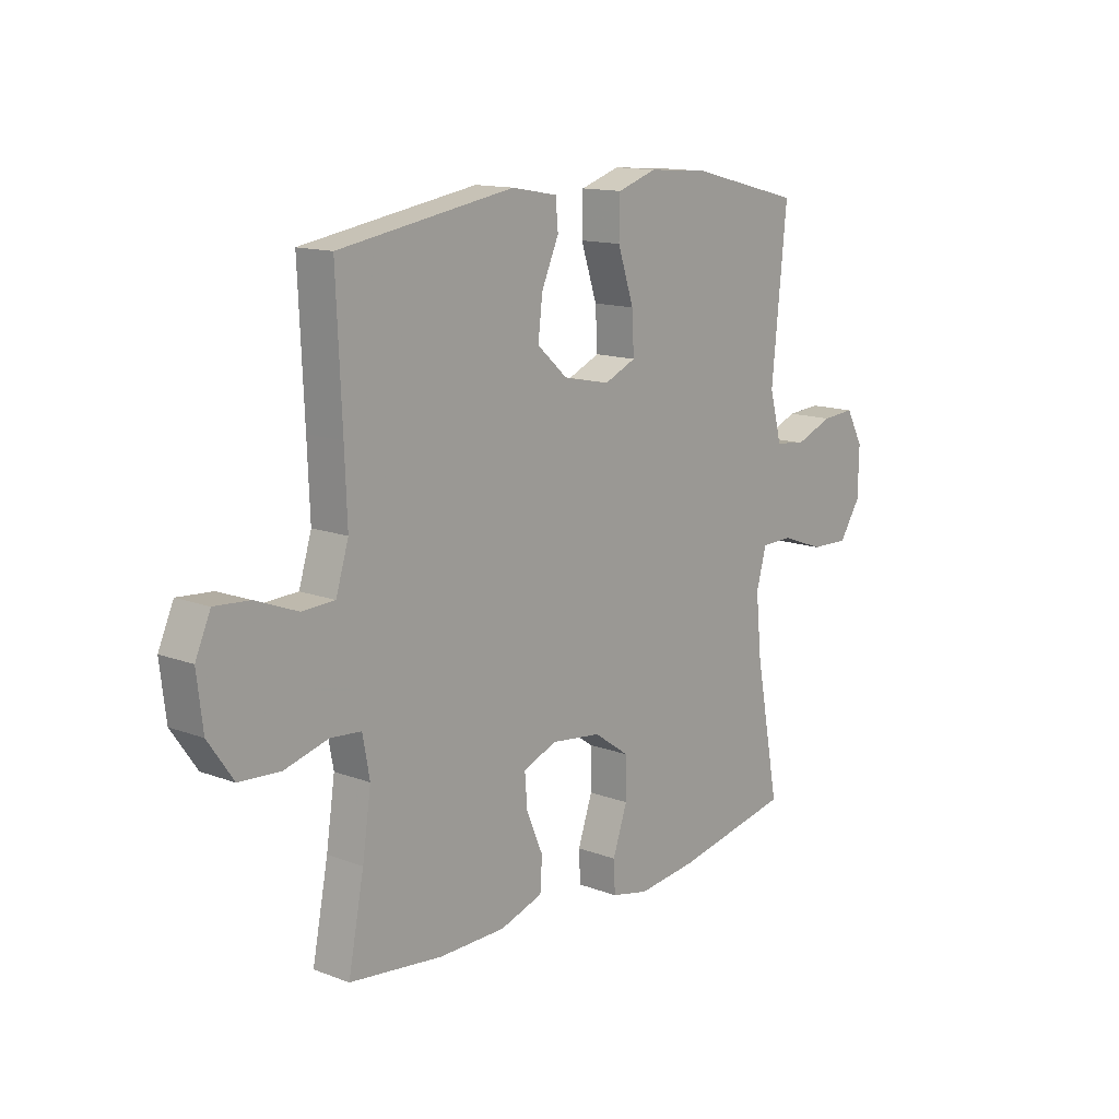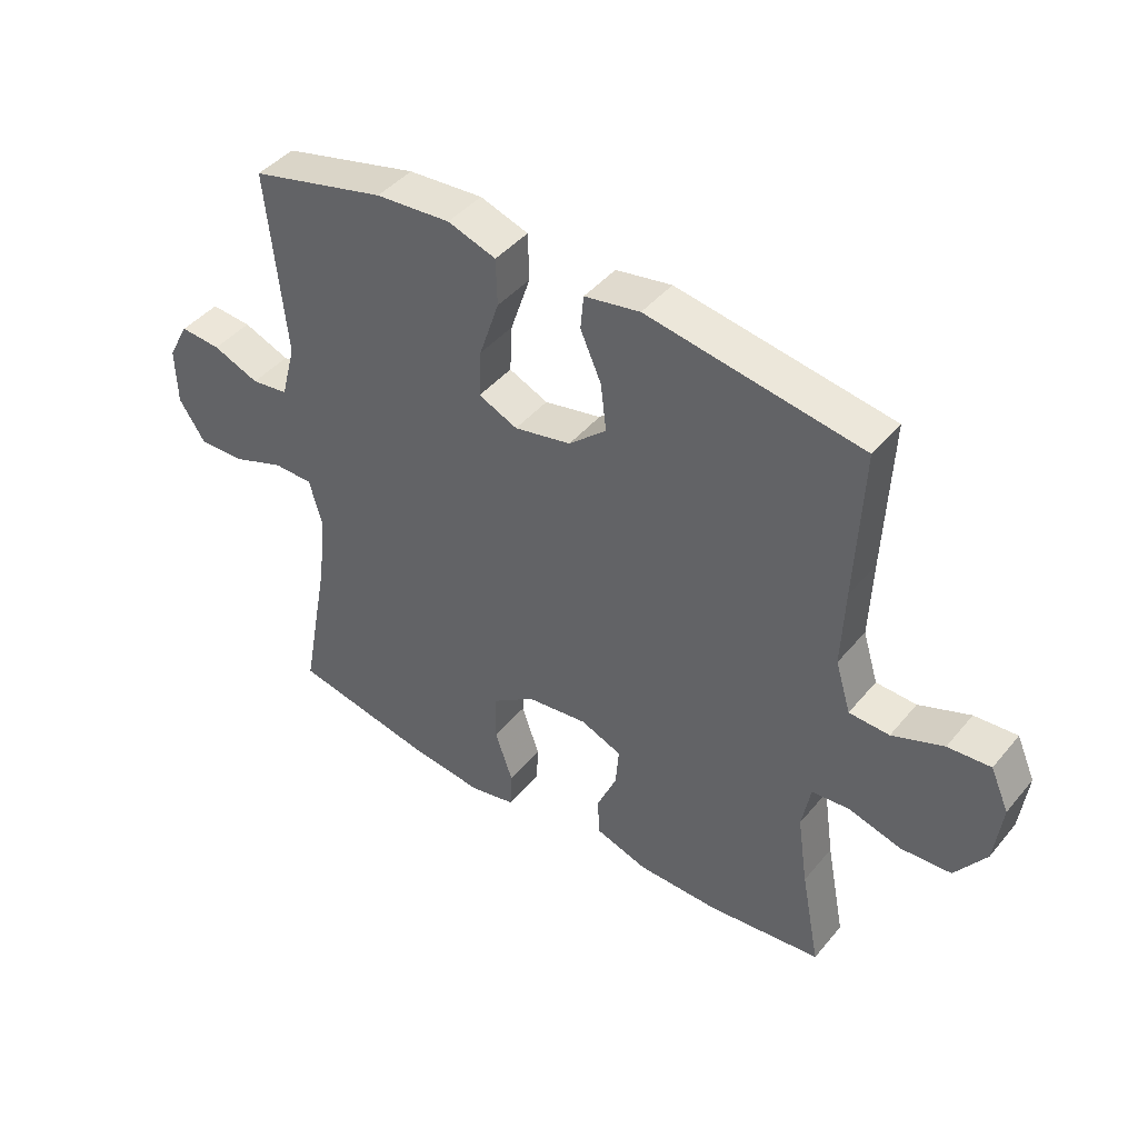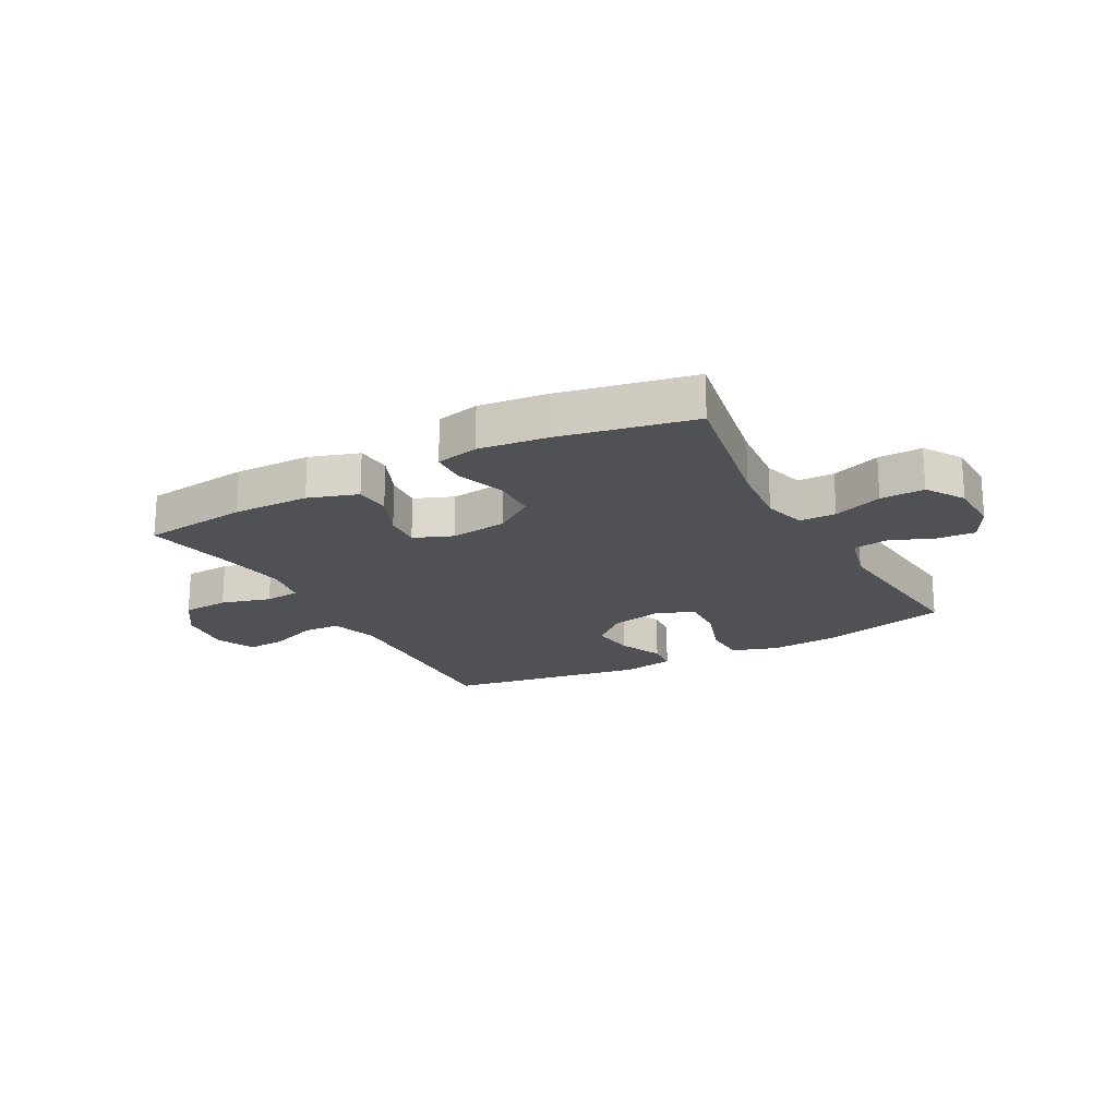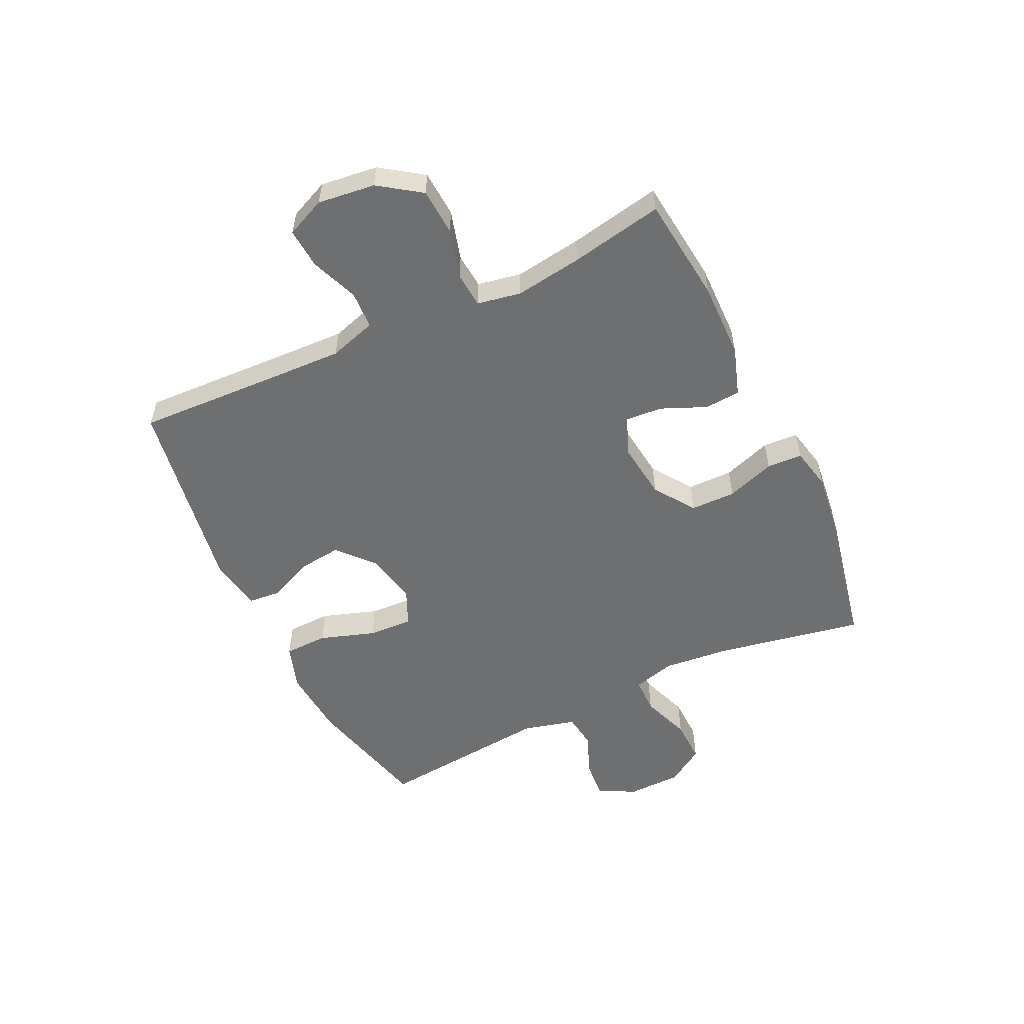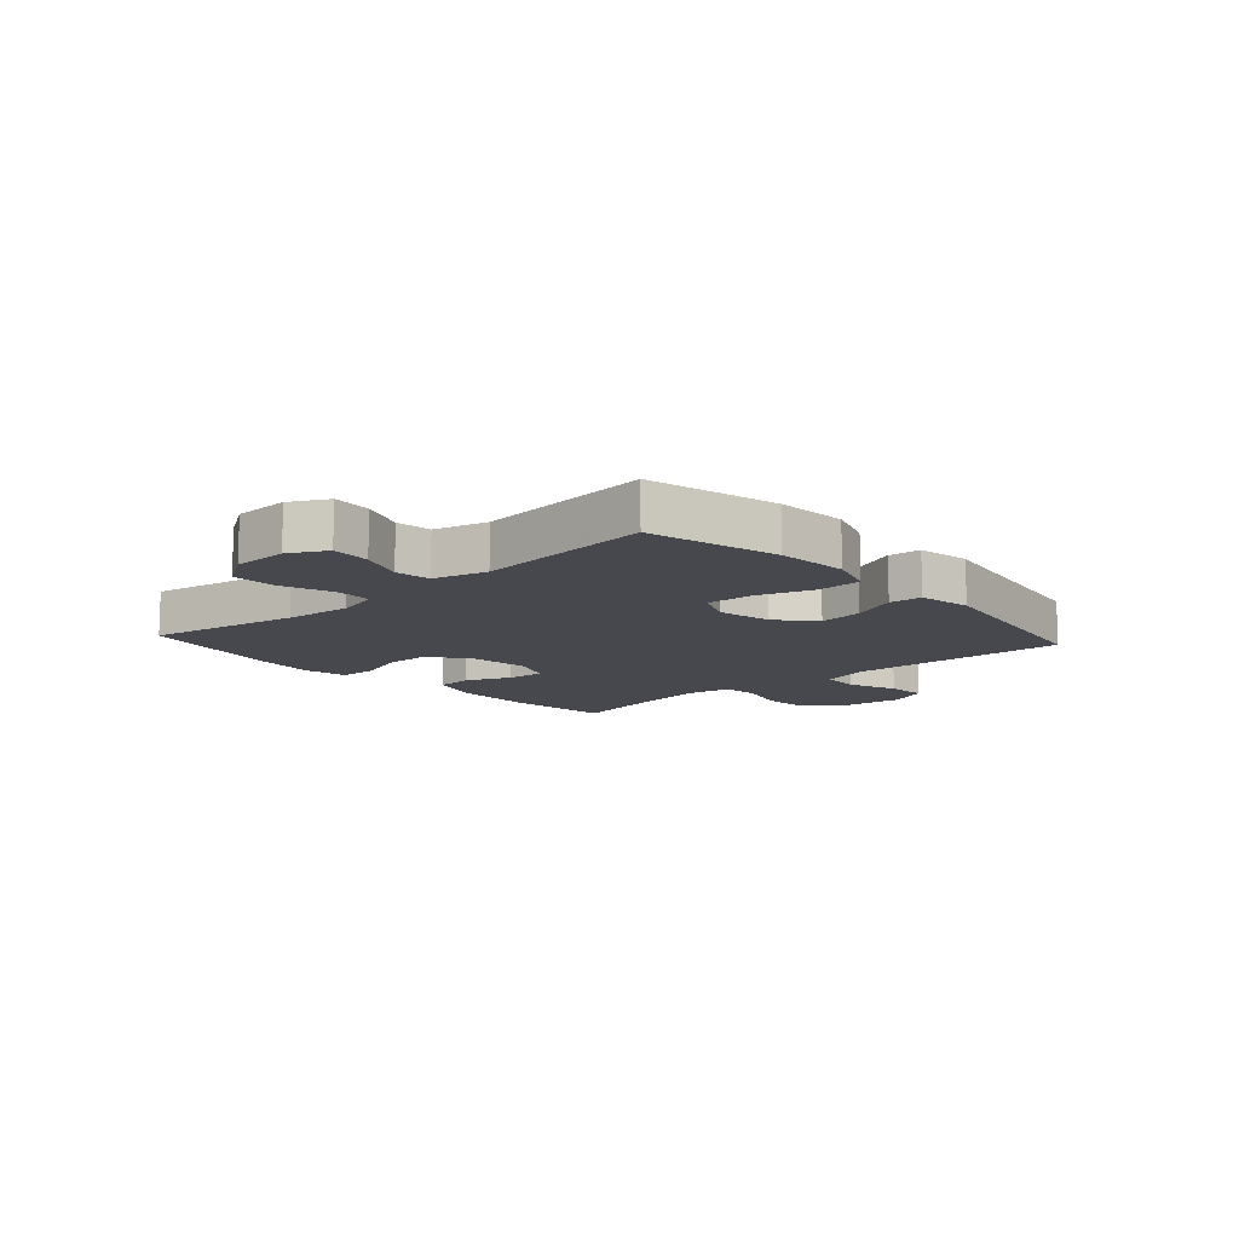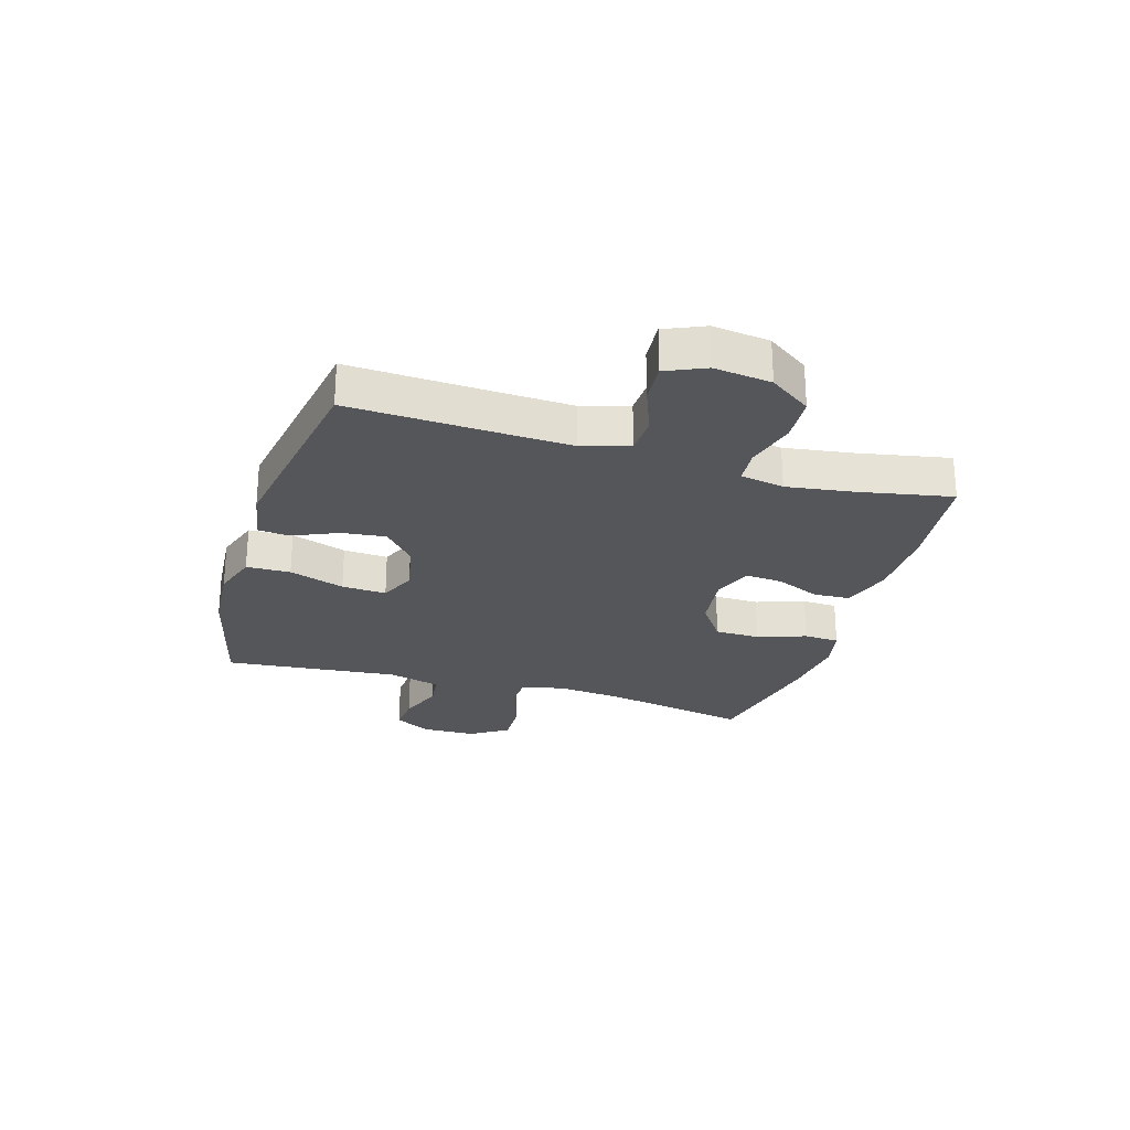
<metadata>
{"format":"obj","ext":"obj","renderer":"f3d","projection":"perspective","resolution":1024,"background":"white","views":[{"elev":13.5,"azim":130.3,"up":"+Z"},{"elev":43.7,"azim":36.6,"up":"+Z"},{"elev":-19.9,"azim":-151.5,"up":"+Y"},{"elev":-54.5,"azim":115.5,"up":"+Y"},{"elev":-11.7,"azim":-48.0,"up":"+Y"},{"elev":-25.8,"azim":73.2,"up":"+Y"}]}
</metadata>
<code>
v 0.5 0.07 -0.5
v 0.316 0.07 -0.521
v 0.184 0.07 -0.519
v 0.099 0.07 -0.491
v 0.095 0.07 -0.429
v 0.128 0.07 -0.352
v 0.133 0.07 -0.288
v 0.066 0.07 -0.261
v -0.033 0.07 -0.273
v -0.103 0.07 -0.322
v -0.104 0.07 -0.4
v -0.075 0.07 -0.484
v -0.078 0.07 -0.545
v -0.152 0.07 -0.561
v -0.269 0.07 -0.547
v -0.5 0.07 -0.5
v -0.452 0.07 -0.243
v -0.441 0.07 -0.129
v -0.461 0.07 -0.056
v -0.524 0.07 -0.055
v -0.609 0.07 -0.086
v -0.685 0.07 -0.088
v -0.727 0.07 -0.023
v -0.729 0.07 0.071
v -0.695 0.07 0.134
v -0.629 0.07 0.129
v -0.554 0.07 0.099
v -0.494 0.07 0.107
v -0.47 0.07 0.198
v -0.5 0.07 0.5
v -0.28 0.07 0.555
v -0.159 0.07 0.564
v -0.081 0.07 0.538
v -0.079 0.07 0.462
v -0.111 0.07 0.366
v -0.115 0.07 0.289
v -0.052 0.07 0.261
v 0.04 0.07 0.28
v 0.101 0.07 0.334
v 0.092 0.07 0.41
v 0.058 0.07 0.487
v 0.063 0.07 0.542
v 0.153 0.07 0.558
v 0.5 0.07 0.5
v 0.489 0.07 0.253
v 0.484 0.07 0.125
v 0.509 0.07 0.043
v 0.574 0.07 0.04
v 0.657 0.07 0.072
v 0.726 0.07 0.077
v 0.756 0.07 0.009
v 0.744 0.07 -0.09
v 0.694 0.07 -0.162
v 0.613 0.07 -0.167
v 0.527 0.07 -0.143
v 0.466 0.07 -0.148
v 0.452 0.07 -0.224
v 0.469 0.07 -0.34
v 0.5 0 -0.5
v 0.316 0 -0.521
v 0.184 0 -0.519
v 0.099 0 -0.491
v 0.095 0 -0.429
v 0.128 0 -0.352
v 0.133 0 -0.288
v 0.066 0 -0.261
v -0.033 0 -0.273
v -0.103 0 -0.322
v -0.104 0 -0.4
v -0.075 0 -0.484
v -0.078 0 -0.545
v -0.152 0 -0.561
v -0.269 0 -0.547
v -0.5 0 -0.5
v -0.452 0 -0.243
v -0.441 0 -0.129
v -0.461 0 -0.056
v -0.524 0 -0.055
v -0.609 0 -0.086
v -0.685 0 -0.088
v -0.727 0 -0.023
v -0.729 0 0.071
v -0.695 0 0.134
v -0.629 0 0.129
v -0.554 0 0.099
v -0.494 0 0.107
v -0.47 0 0.198
v -0.5 0 0.5
v -0.28 0 0.555
v -0.159 0 0.564
v -0.081 0 0.538
v -0.079 0 0.462
v -0.111 0 0.366
v -0.115 0 0.289
v -0.052 0 0.261
v 0.04 0 0.28
v 0.101 0 0.334
v 0.092 0 0.41
v 0.058 0 0.487
v 0.063 0 0.542
v 0.153 0 0.558
v 0.5 0 0.5
v 0.489 0 0.253
v 0.484 0 0.125
v 0.509 0 0.043
v 0.574 0 0.04
v 0.657 0 0.072
v 0.726 0 0.077
v 0.756 0 0.009
v 0.744 0 -0.09
v 0.694 0 -0.162
v 0.613 0 -0.167
v 0.527 0 -0.143
v 0.466 0 -0.148
v 0.452 0 -0.224
v 0.469 0 -0.34
f 52 53 54 55
f 52 55 56
f 51 52 56
f 48 49 50 51
f 47 48 51 56
f 46 47 56
f 45 46 56 57
f 43 44 45 57
f 40 41 42 43
f 39 40 43 57
f 32 33 34 35
f 32 35 36
f 29 30 31 32
f 28 29 32 36
f 24 25 26 27
f 24 27 28
f 23 24 28
f 20 21 22 23
f 19 20 23 28
f 18 19 28 36
f 14 15 16 17
f 11 12 13 14
f 10 11 14 17
f 9 10 17 18
f 3 4 5 6
f 3 6 7
f 58 1 2 3
f 58 3 7
f 38 39 57 58
f 37 38 58 7
f 36 37 7 8
f 8 9 18 36
f 113 112 111 110
f 114 113 110
f 114 110 109
f 109 108 107 106
f 114 109 106 105
f 114 105 104
f 115 114 104 103
f 115 103 102 101
f 101 100 99 98
f 115 101 98 97
f 93 92 91 90
f 94 93 90
f 90 89 88 87
f 94 90 87 86
f 85 84 83 82
f 86 85 82
f 86 82 81
f 81 80 79 78
f 86 81 78 77
f 94 86 77 76
f 75 74 73 72
f 72 71 70 69
f 75 72 69 68
f 76 75 68 67
f 64 63 62 61
f 65 64 61
f 61 60 59 116
f 65 61 116
f 116 115 97 96
f 65 116 96 95
f 66 65 95 94
f 94 76 67 66
f 1 59 60 2
f 2 60 61 3
f 3 61 62 4
f 4 62 63 5
f 5 63 64 6
f 6 64 65 7
f 7 65 66 8
f 8 66 67 9
f 9 67 68 10
f 10 68 69 11
f 11 69 70 12
f 12 70 71 13
f 13 71 72 14
f 14 72 73 15
f 15 73 74 16
f 16 74 75 17
f 17 75 76 18
f 18 76 77 19
f 19 77 78 20
f 20 78 79 21
f 21 79 80 22
f 22 80 81 23
f 23 81 82 24
f 24 82 83 25
f 25 83 84 26
f 26 84 85 27
f 27 85 86 28
f 28 86 87 29
f 29 87 88 30
f 30 88 89 31
f 31 89 90 32
f 32 90 91 33
f 33 91 92 34
f 34 92 93 35
f 35 93 94 36
f 36 94 95 37
f 37 95 96 38
f 38 96 97 39
f 39 97 98 40
f 40 98 99 41
f 41 99 100 42
f 42 100 101 43
f 43 101 102 44
f 44 102 103 45
f 45 103 104 46
f 46 104 105 47
f 47 105 106 48
f 48 106 107 49
f 49 107 108 50
f 50 108 109 51
f 51 109 110 52
f 52 110 111 53
f 53 111 112 54
f 54 112 113 55
f 55 113 114 56
f 56 114 115 57
f 57 115 116 58
f 58 116 59 1

</code>
